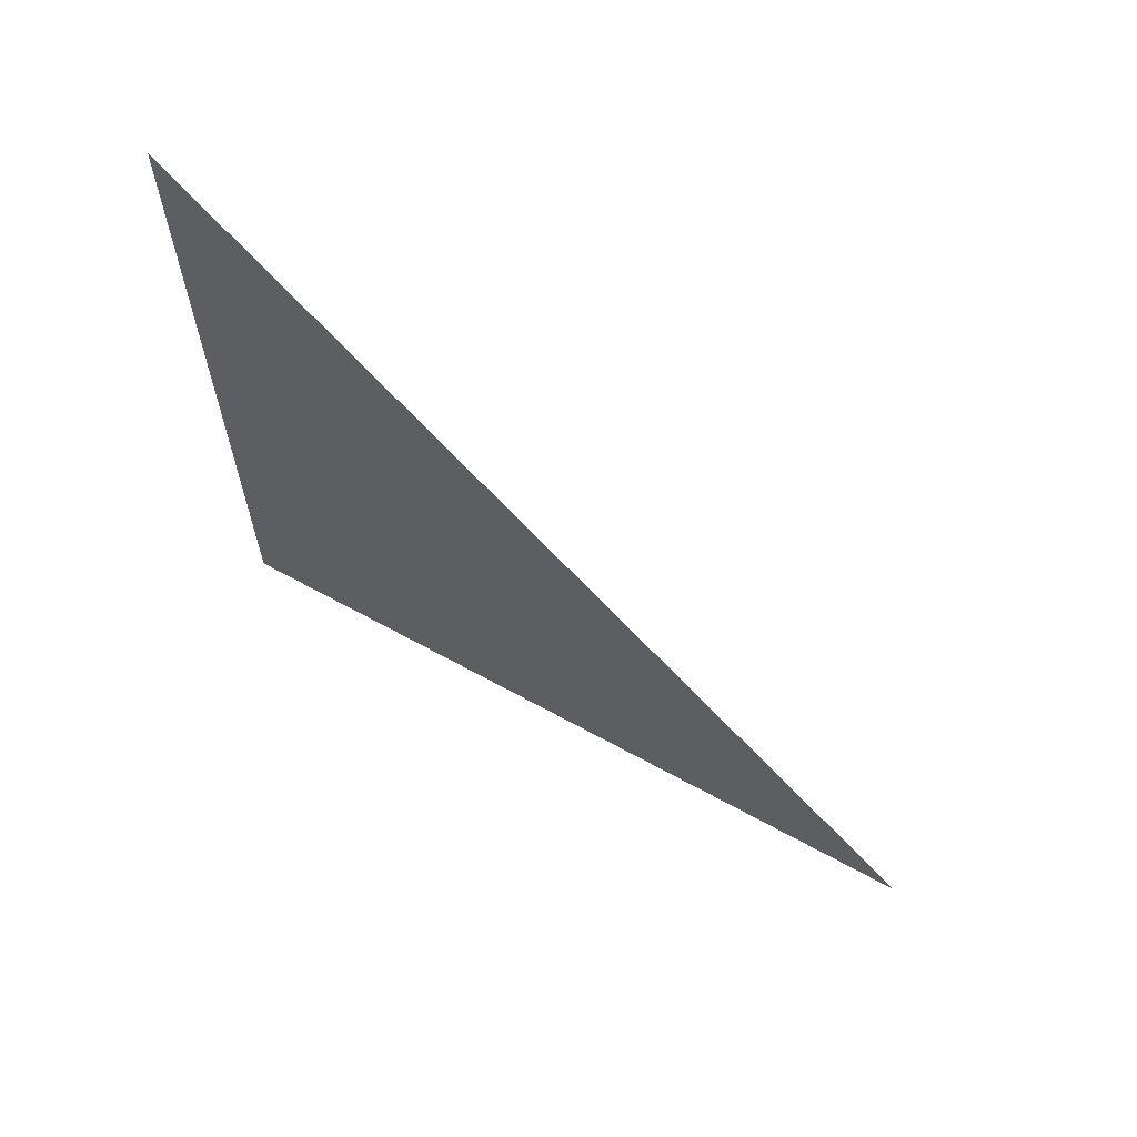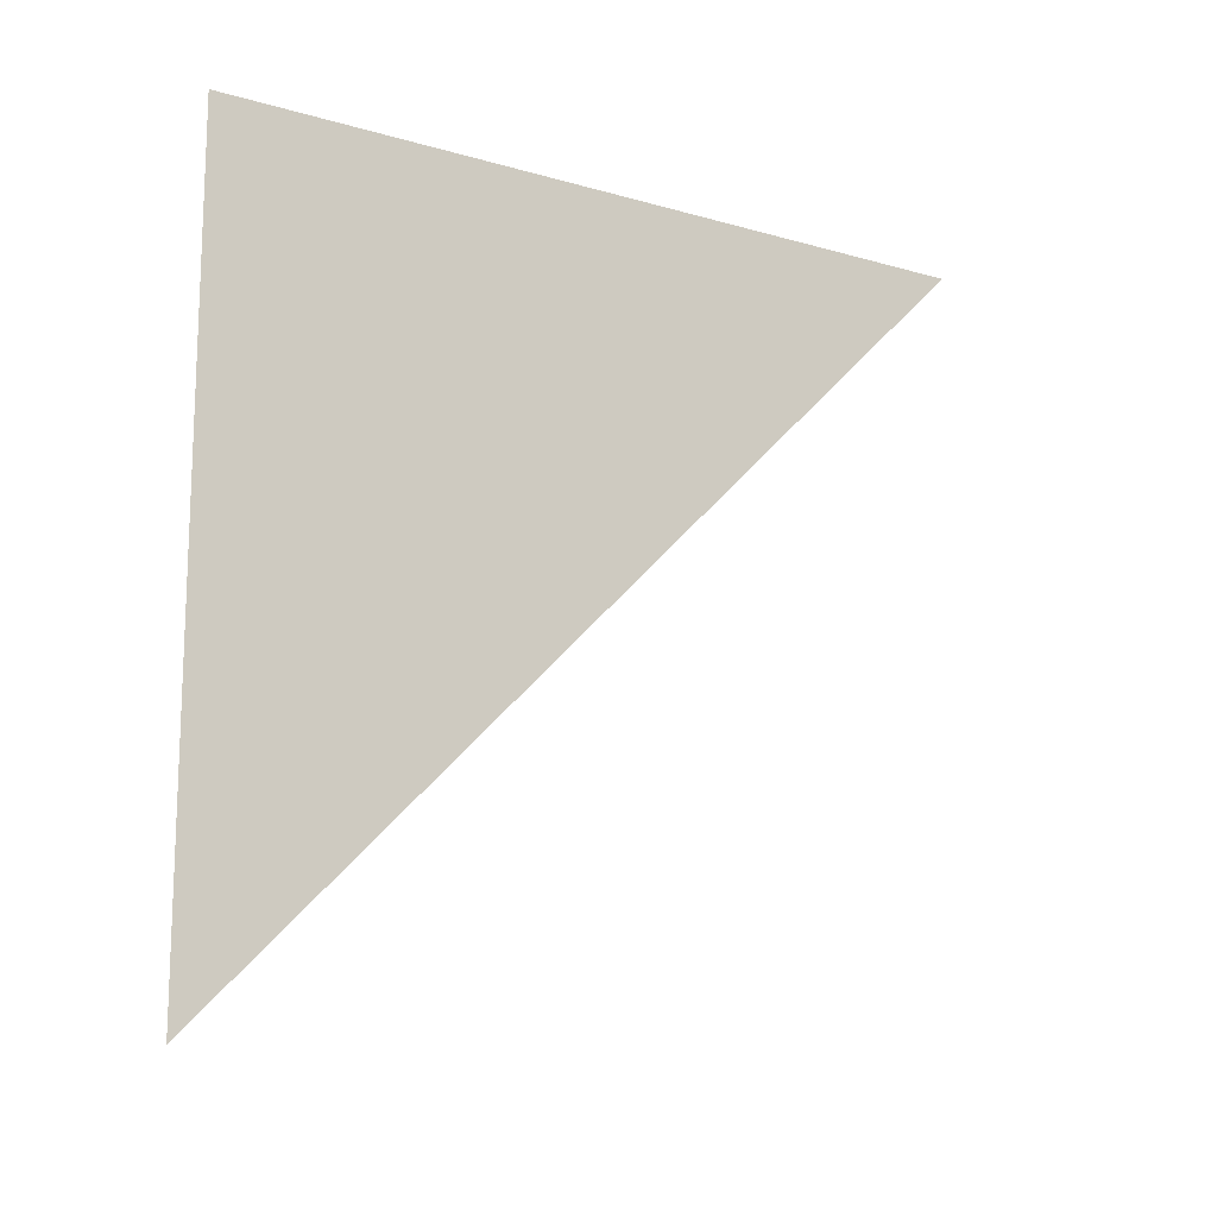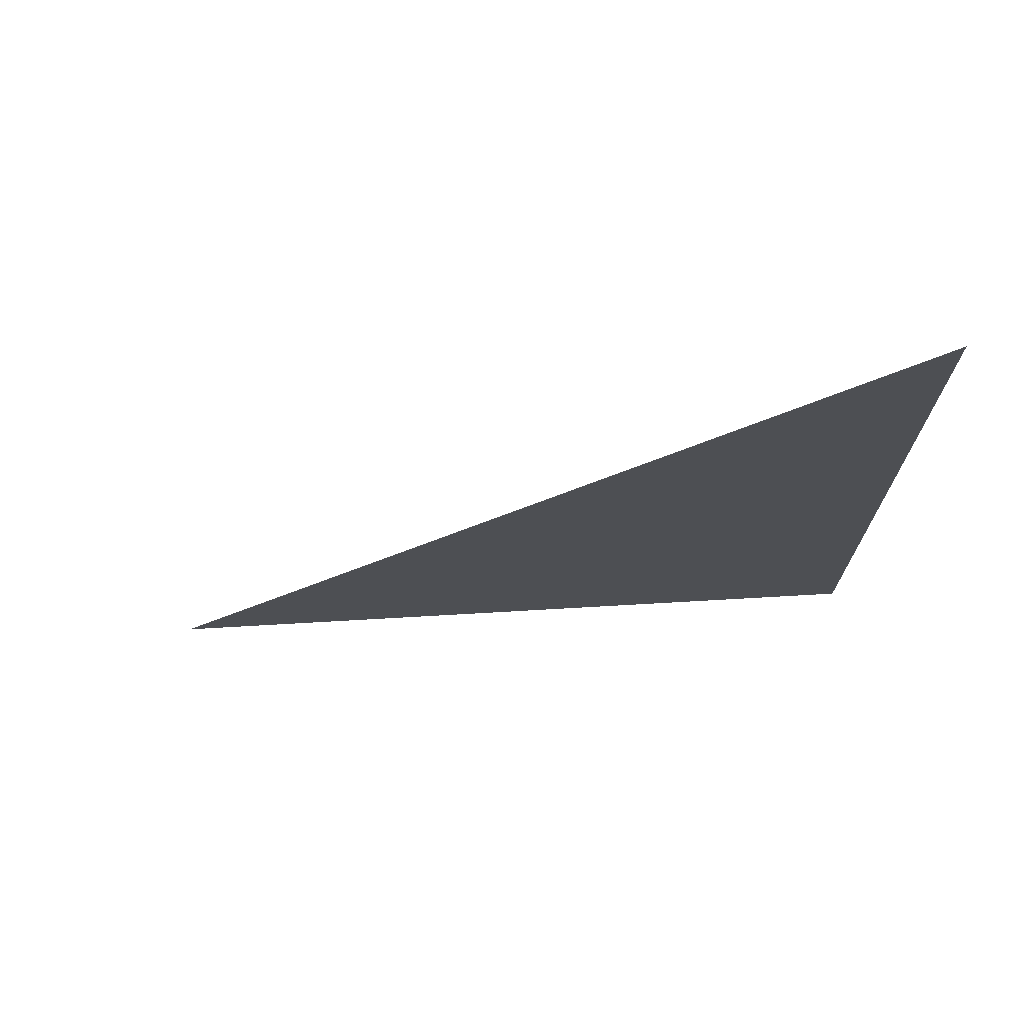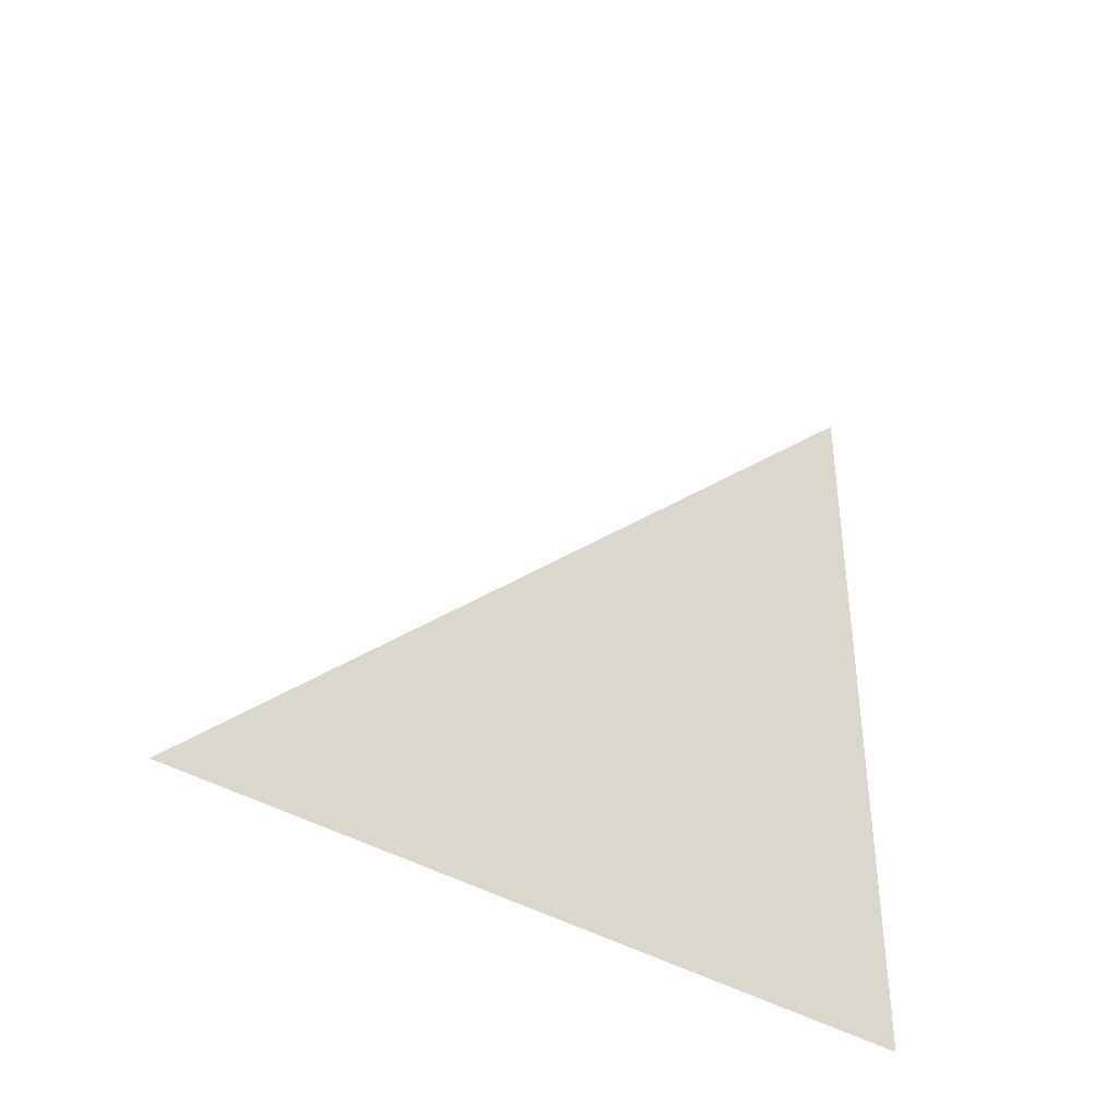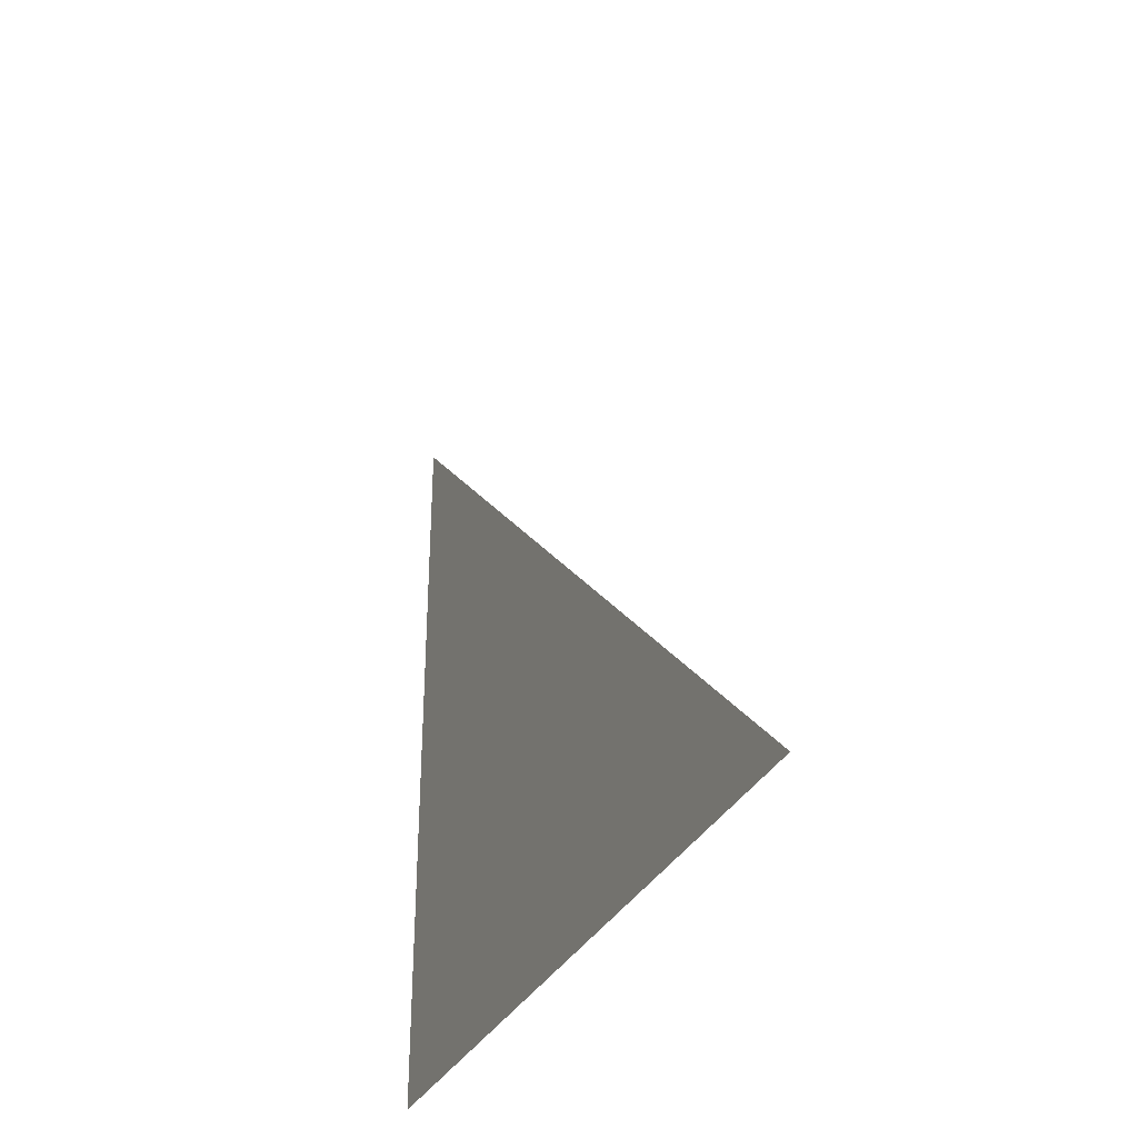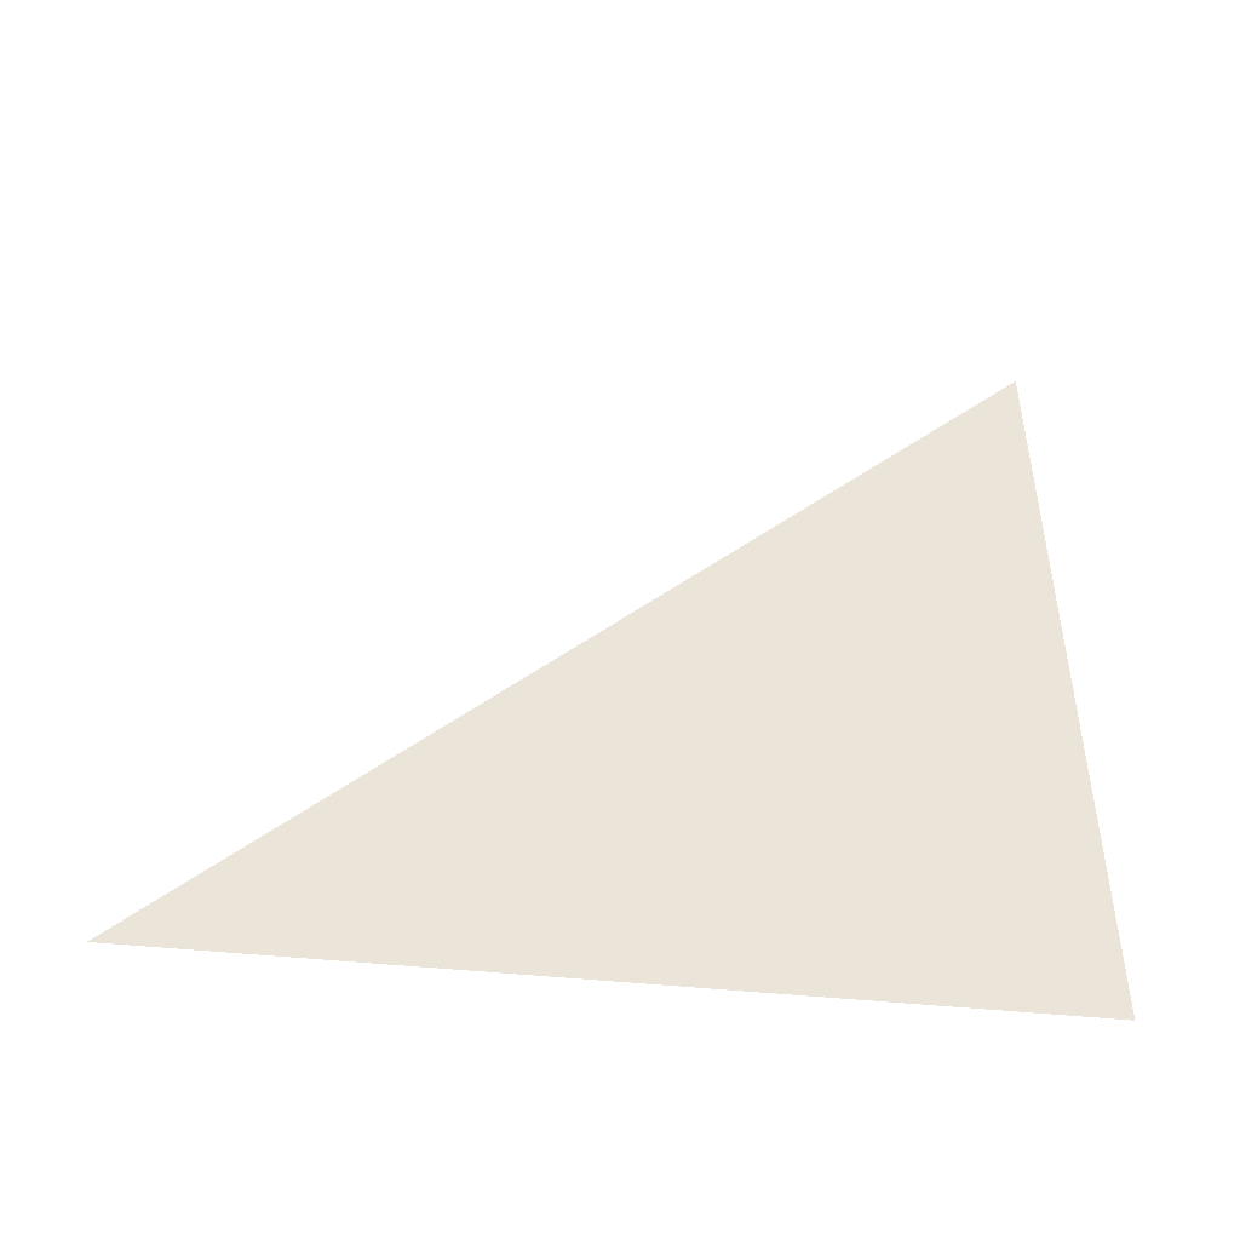
<metadata>
{"format":"obj","ext":"obj","renderer":"f3d","projection":"perspective","resolution":1024,"background":"white","views":[{"elev":64.9,"azim":119.0,"up":"+Y"},{"elev":-14.4,"azim":57.9,"up":"+Z"},{"elev":72.0,"azim":-93.3,"up":"+Y"},{"elev":-39.4,"azim":-127.6,"up":"+Y"},{"elev":-33.4,"azim":156.4,"up":"+Y"},{"elev":-46.7,"azim":-96.8,"up":"+Y"}]}
</metadata>
<code>
g Palette
v -3 0 -3
v -3 6 3
v -3 0 3
f 2 1 3

</code>
